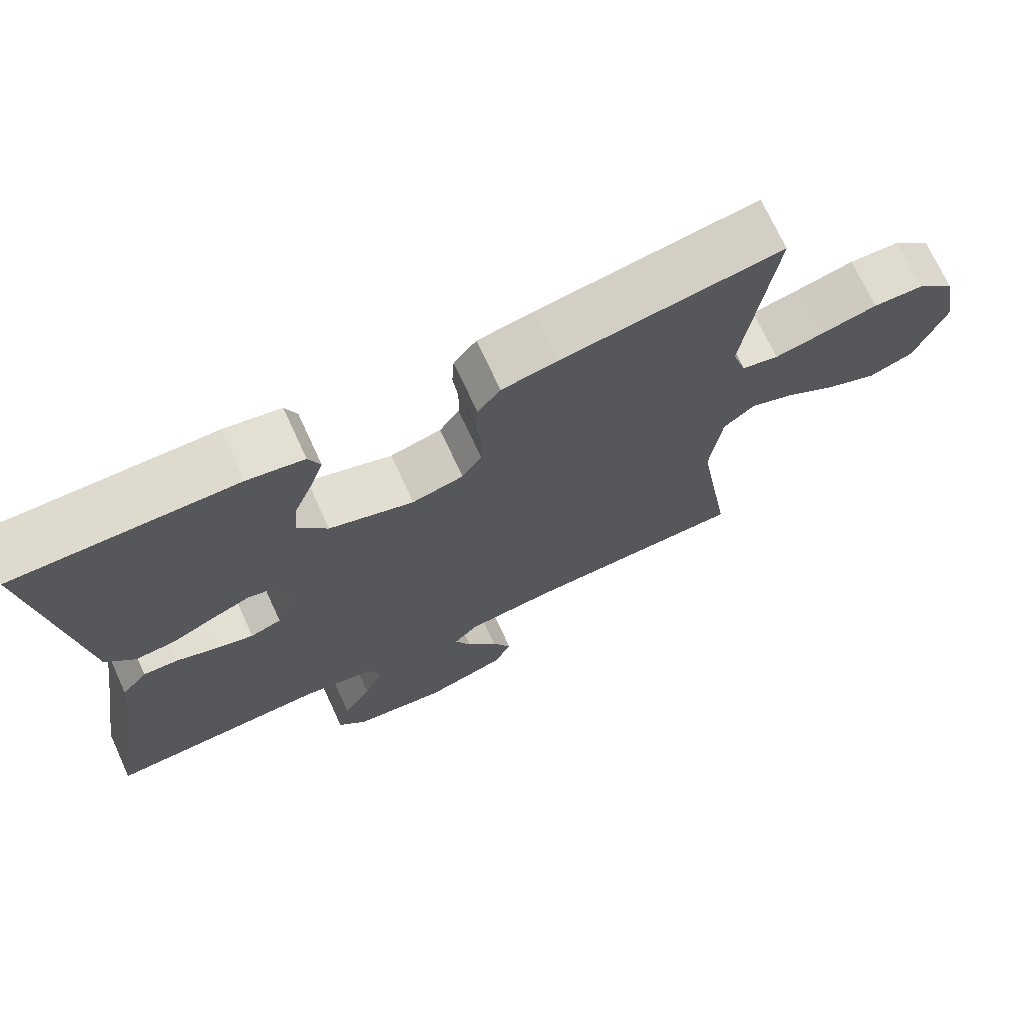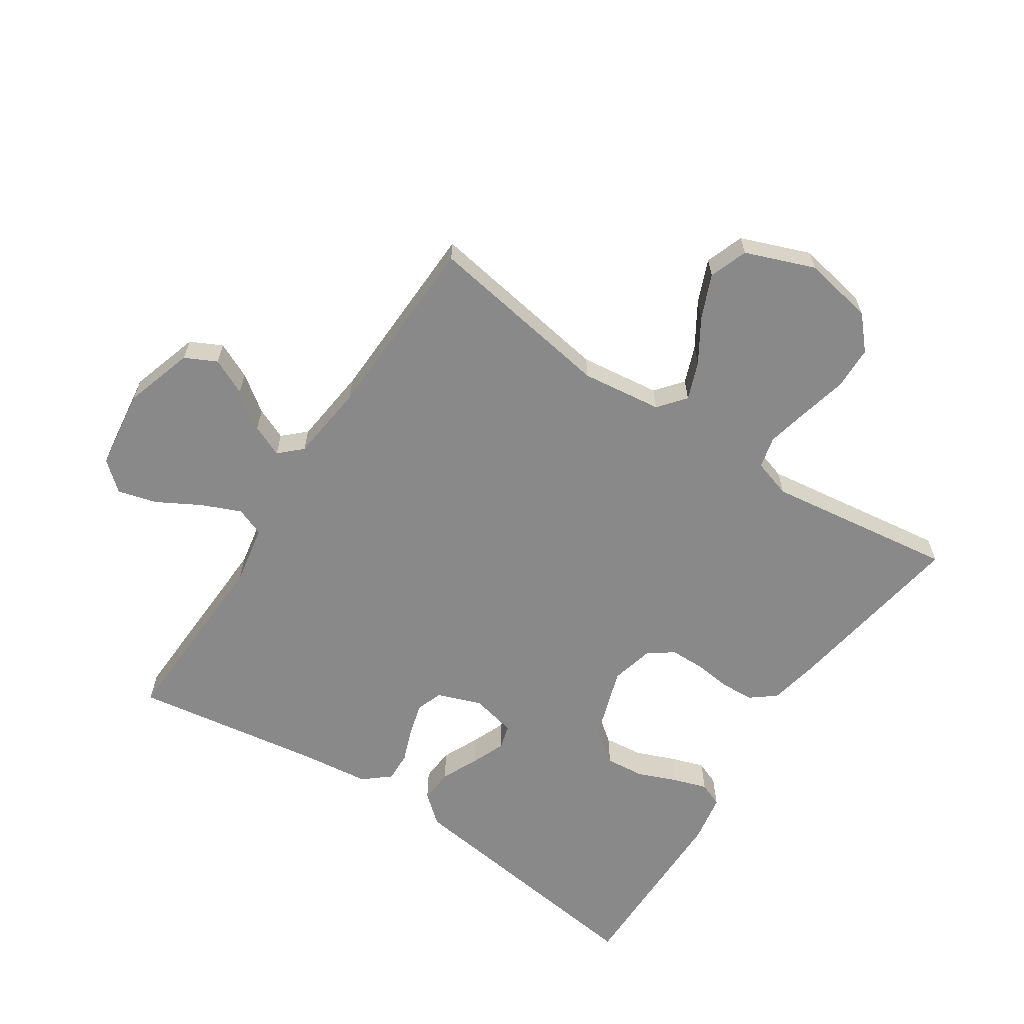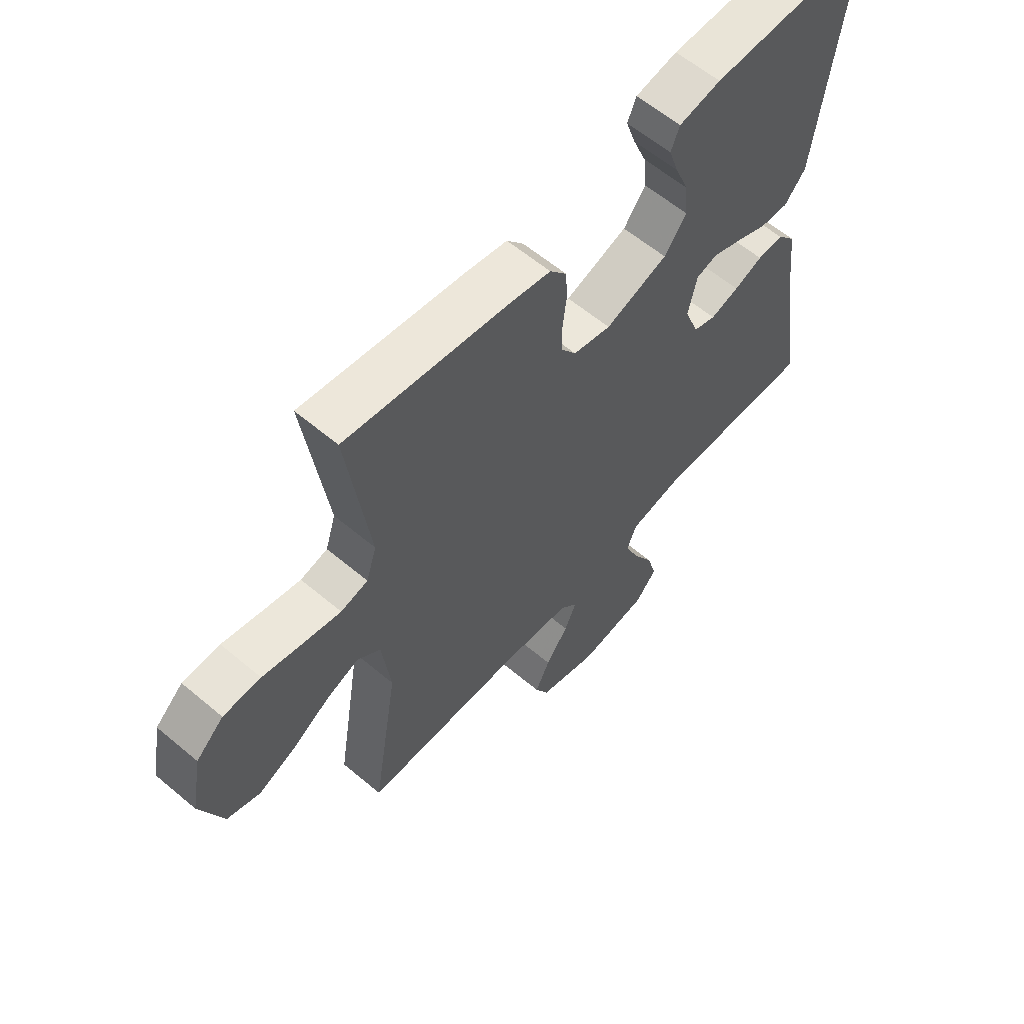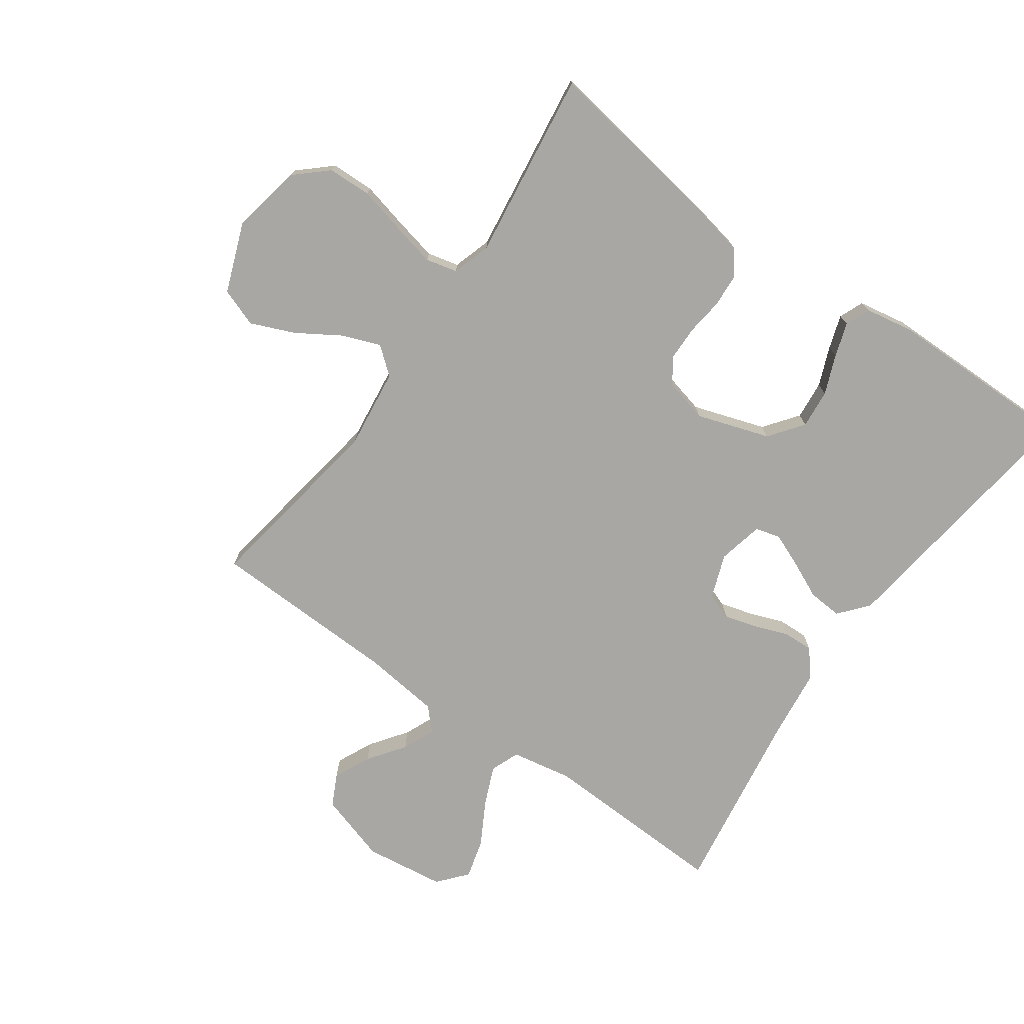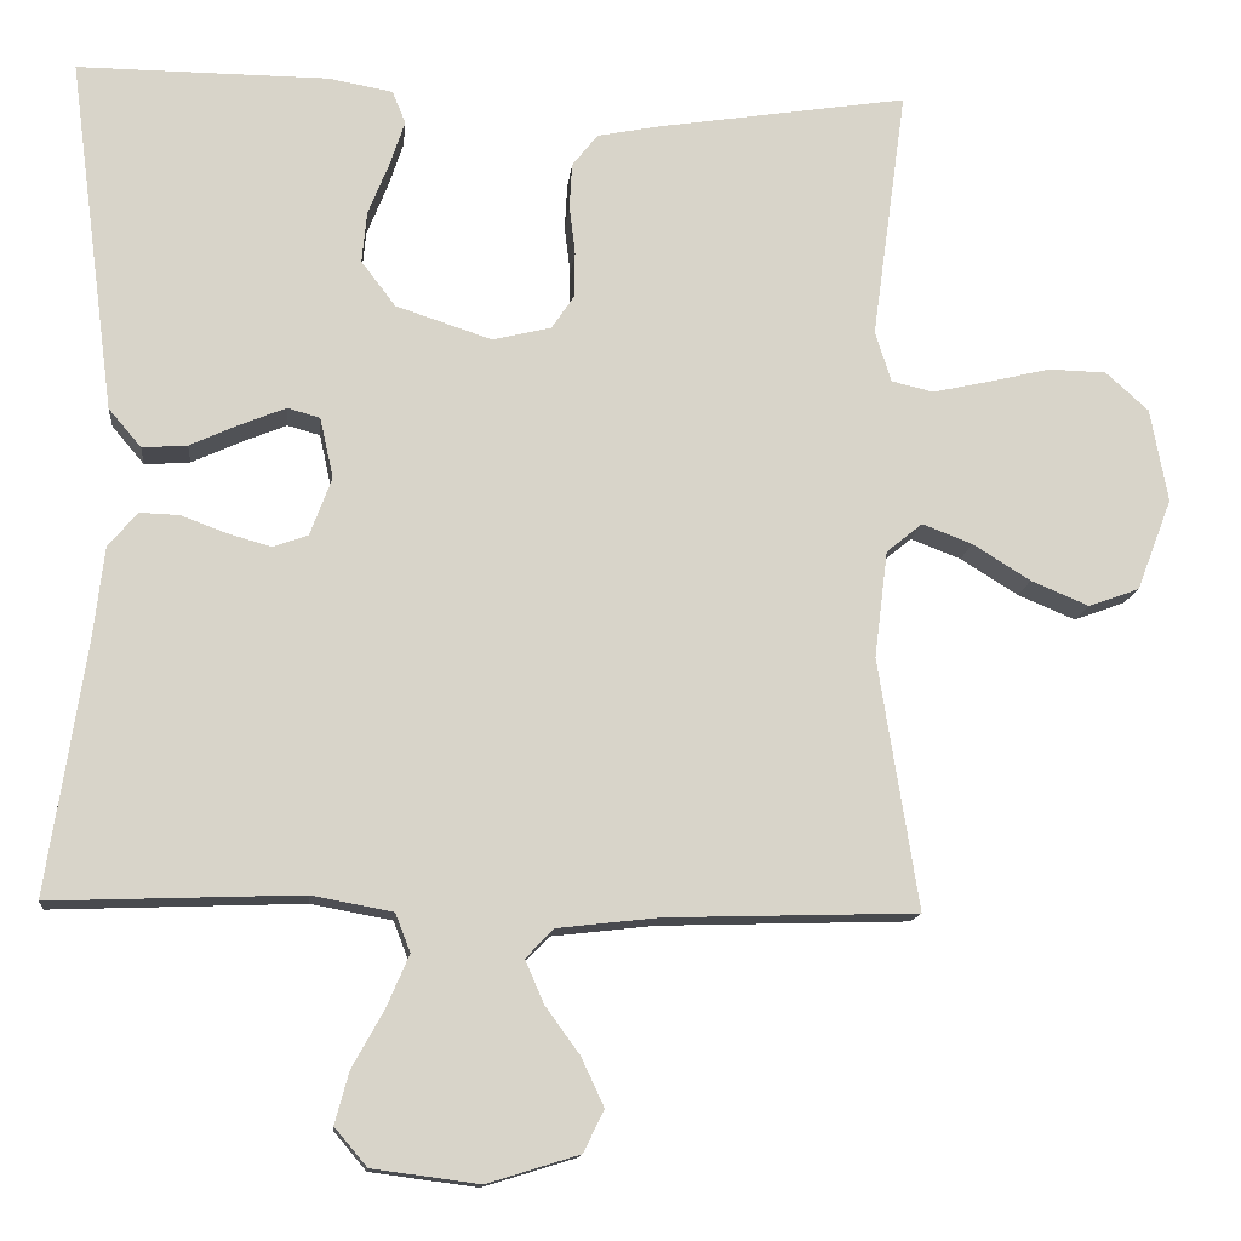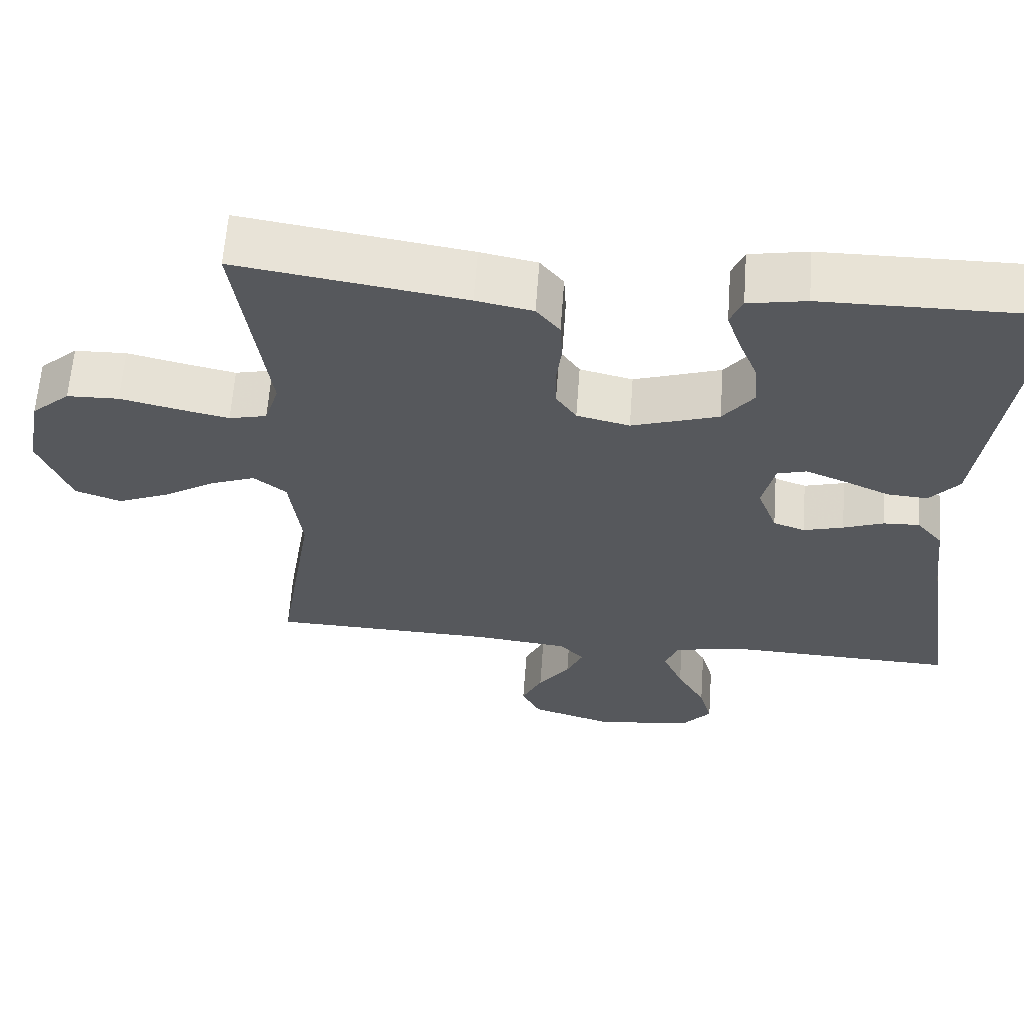
<metadata>
{"format":"obj","ext":"obj","renderer":"f3d","projection":"perspective","resolution":1024,"background":"white","views":[{"elev":71.5,"azim":155.3,"up":"+Z"},{"elev":-63.0,"azim":-123.5,"up":"+Y"},{"elev":60.4,"azim":-49.3,"up":"+Z"},{"elev":-74.5,"azim":-35.3,"up":"+Y"},{"elev":-13.4,"azim":174.3,"up":"+Z"},{"elev":62.3,"azim":4.2,"up":"+Z"}]}
</metadata>
<code>
v 0.5 0.07 -0.5
v 0.2 0.07 -0.489
v 0.103 0.07 -0.507
v 0.085 0.07 -0.553
v 0.112 0.07 -0.616
v 0.15 0.07 -0.684
v 0.167 0.07 -0.746
v 0.128 0.07 -0.792
v 0 0.07 -0.809
v -0.11 0.07 -0.775
v -0.135 0.07 -0.725
v -0.108 0.07 -0.667
v -0.066 0.07 -0.609
v -0.044 0.07 -0.558
v -0.077 0.07 -0.523
v -0.2 0.07 -0.509
v -0.5 0.07 -0.5
v -0.452 0.07 -0.2
v -0.468 0.07 -0.072
v -0.511 0.07 -0.037
v -0.571 0.07 -0.06
v -0.64 0.07 -0.103
v -0.709 0.07 -0.132
v -0.77 0.07 -0.11
v -0.812 0.07 0
v -0.791 0.07 0.112
v -0.74 0.07 0.158
v -0.671 0.07 0.16
v -0.596 0.07 0.142
v -0.528 0.07 0.127
v -0.478 0.07 0.139
v -0.459 0.07 0.2
v -0.5 0.07 0.5
v -0.2 0.07 0.453
v -0.125 0.07 0.438
v -0.094 0.07 0.399
v -0.091 0.07 0.345
v -0.098 0.07 0.287
v -0.097 0.07 0.232
v -0.07 0.07 0.192
v 0 0.07 0.175
v 0.115 0.07 0.213
v 0.156 0.07 0.267
v 0.15 0.07 0.329
v 0.125 0.07 0.391
v 0.107 0.07 0.445
v 0.123 0.07 0.484
v 0.2 0.07 0.498
v 0.5 0.07 0.5
v 0.461 0.07 0.2
v 0.445 0.07 0.076
v 0.406 0.07 0.03
v 0.352 0.07 0.034
v 0.293 0.07 0.061
v 0.239 0.07 0.083
v 0.2 0.07 0.072
v 0.184 0.07 0
v 0.21 0.07 -0.07
v 0.252 0.07 -0.085
v 0.305 0.07 -0.07
v 0.358 0.07 -0.05
v 0.406 0.07 -0.048
v 0.441 0.07 -0.09
v 0.454 0.07 -0.2
v 0.5 0 -0.5
v 0.2 0 -0.489
v 0.103 0 -0.507
v 0.085 0 -0.553
v 0.112 0 -0.616
v 0.15 0 -0.684
v 0.167 0 -0.746
v 0.128 0 -0.792
v 0 0 -0.809
v -0.11 0 -0.775
v -0.135 0 -0.725
v -0.108 0 -0.667
v -0.066 0 -0.609
v -0.044 0 -0.558
v -0.077 0 -0.523
v -0.2 0 -0.509
v -0.5 0 -0.5
v -0.452 0 -0.2
v -0.468 0 -0.072
v -0.511 0 -0.037
v -0.571 0 -0.06
v -0.64 0 -0.103
v -0.709 0 -0.132
v -0.77 0 -0.11
v -0.812 0 0
v -0.791 0 0.112
v -0.74 0 0.158
v -0.671 0 0.16
v -0.596 0 0.142
v -0.528 0 0.127
v -0.478 0 0.139
v -0.459 0 0.2
v -0.5 0 0.5
v -0.2 0 0.453
v -0.125 0 0.438
v -0.094 0 0.399
v -0.091 0 0.345
v -0.098 0 0.287
v -0.097 0 0.232
v -0.07 0 0.192
v 0 0 0.175
v 0.115 0 0.213
v 0.156 0 0.267
v 0.15 0 0.329
v 0.125 0 0.391
v 0.107 0 0.445
v 0.123 0 0.484
v 0.2 0 0.498
v 0.5 0 0.5
v 0.461 0 0.2
v 0.445 0 0.076
v 0.406 0 0.03
v 0.352 0 0.034
v 0.293 0 0.061
v 0.239 0 0.083
v 0.2 0 0.072
v 0.184 0 0
v 0.21 0 -0.07
v 0.252 0 -0.085
v 0.305 0 -0.07
v 0.358 0 -0.05
v 0.406 0 -0.048
v 0.441 0 -0.09
v 0.454 0 -0.2
f 62 63 64
f 61 62 64
f 60 61 64
f 64 1 2
f 60 64 2
f 59 60 2
f 58 59 2 3
f 57 58 3 4
f 52 53 54
f 51 52 54
f 50 51 54
f 49 50 54
f 48 49 54
f 47 48 54
f 46 47 54
f 45 46 54
f 44 45 54
f 43 44 54 55
f 42 43 55 56
f 36 37 38
f 35 36 38
f 34 35 38
f 33 34 38
f 32 33 38
f 31 32 38 39
f 27 28 29
f 26 27 29
f 25 26 29
f 24 25 29
f 23 24 29
f 22 23 29
f 21 22 29
f 20 21 29 30
f 19 20 30 31
f 16 17 18
f 31 39 40
f 19 31 40
f 18 19 40
f 16 18 40
f 15 16 40
f 11 12 13
f 10 11 13
f 9 10 13
f 8 9 13
f 7 8 13
f 6 7 13
f 5 6 13
f 4 5 13 14
f 41 42 56 57
f 40 41 57
f 15 40 57
f 14 15 57
f 4 14 57
f 128 127 126
f 128 126 125
f 128 125 124
f 66 65 128
f 66 128 124
f 66 124 123
f 67 66 123 122
f 68 67 122 121
f 118 117 116
f 118 116 115
f 118 115 114
f 118 114 113
f 118 113 112
f 118 112 111
f 118 111 110
f 118 110 109
f 118 109 108
f 119 118 108 107
f 120 119 107 106
f 102 101 100
f 102 100 99
f 102 99 98
f 102 98 97
f 102 97 96
f 103 102 96 95
f 93 92 91
f 93 91 90
f 93 90 89
f 93 89 88
f 93 88 87
f 93 87 86
f 93 86 85
f 94 93 85 84
f 95 94 84 83
f 82 81 80
f 104 103 95
f 104 95 83
f 104 83 82
f 104 82 80
f 104 80 79
f 77 76 75
f 77 75 74
f 77 74 73
f 77 73 72
f 77 72 71
f 77 71 70
f 77 70 69
f 78 77 69 68
f 121 120 106 105
f 121 105 104
f 121 104 79
f 121 79 78
f 121 78 68
f 1 65 66 2
f 2 66 67 3
f 3 67 68 4
f 4 68 69 5
f 5 69 70 6
f 6 70 71 7
f 7 71 72 8
f 8 72 73 9
f 9 73 74 10
f 10 74 75 11
f 11 75 76 12
f 12 76 77 13
f 13 77 78 14
f 14 78 79 15
f 15 79 80 16
f 16 80 81 17
f 17 81 82 18
f 18 82 83 19
f 19 83 84 20
f 20 84 85 21
f 21 85 86 22
f 22 86 87 23
f 23 87 88 24
f 24 88 89 25
f 25 89 90 26
f 26 90 91 27
f 27 91 92 28
f 28 92 93 29
f 29 93 94 30
f 30 94 95 31
f 31 95 96 32
f 32 96 97 33
f 33 97 98 34
f 34 98 99 35
f 35 99 100 36
f 36 100 101 37
f 37 101 102 38
f 38 102 103 39
f 39 103 104 40
f 40 104 105 41
f 41 105 106 42
f 42 106 107 43
f 43 107 108 44
f 44 108 109 45
f 45 109 110 46
f 46 110 111 47
f 47 111 112 48
f 48 112 113 49
f 49 113 114 50
f 50 114 115 51
f 51 115 116 52
f 52 116 117 53
f 53 117 118 54
f 54 118 119 55
f 55 119 120 56
f 56 120 121 57
f 57 121 122 58
f 58 122 123 59
f 59 123 124 60
f 60 124 125 61
f 61 125 126 62
f 62 126 127 63
f 63 127 128 64
f 64 128 65 1

</code>
